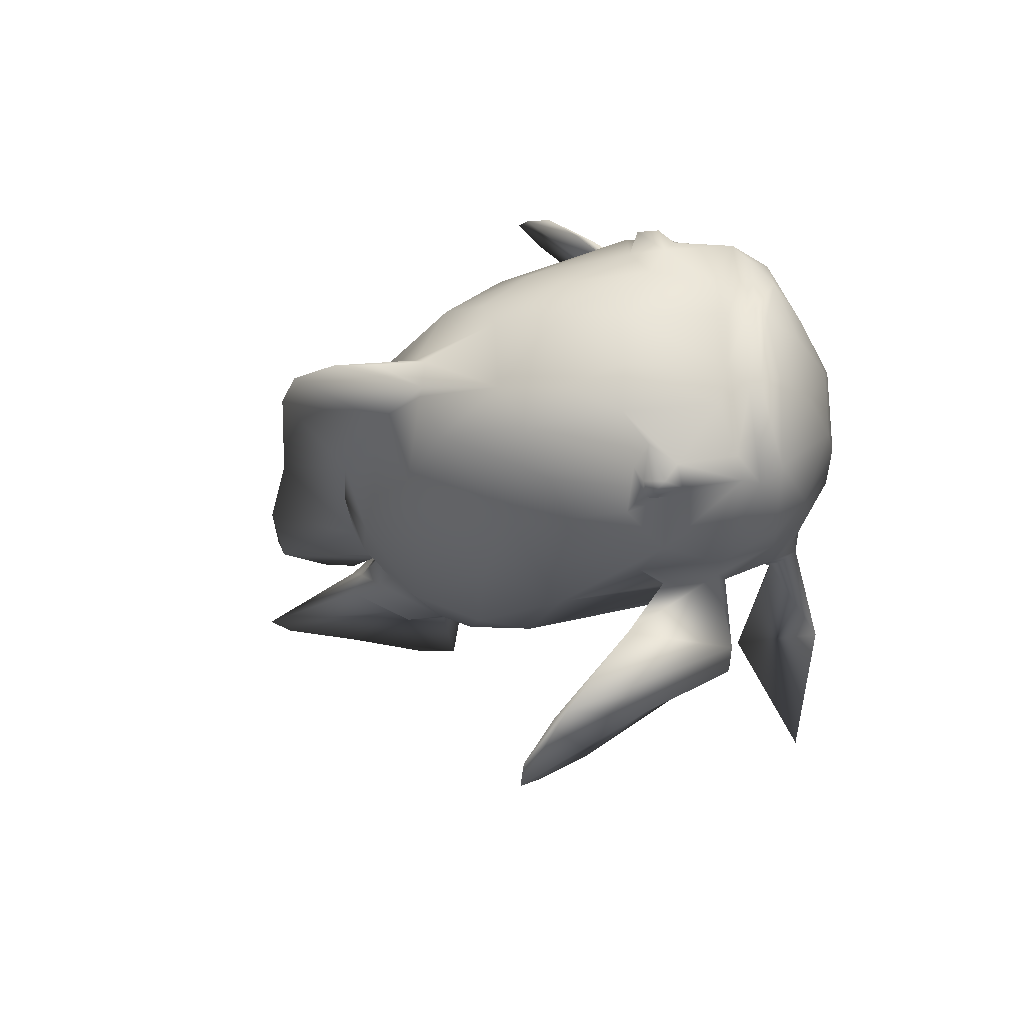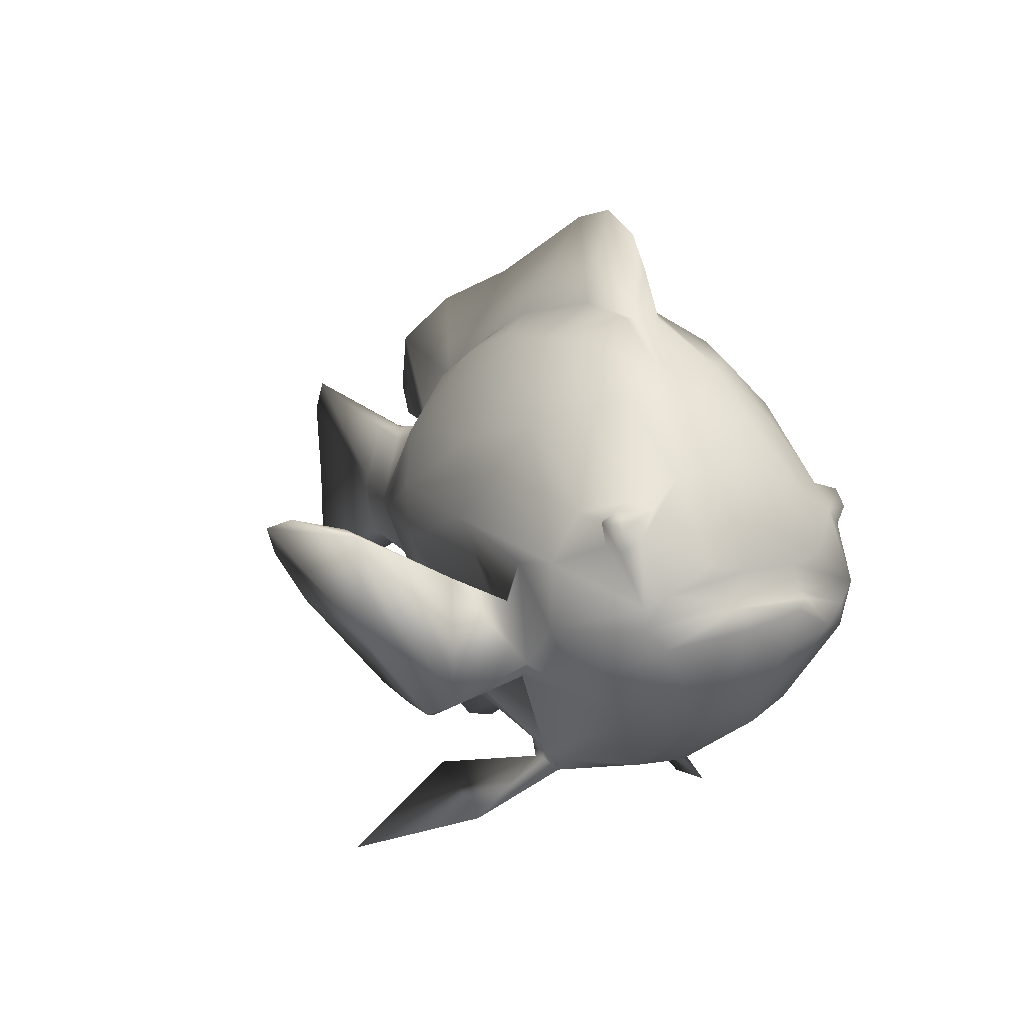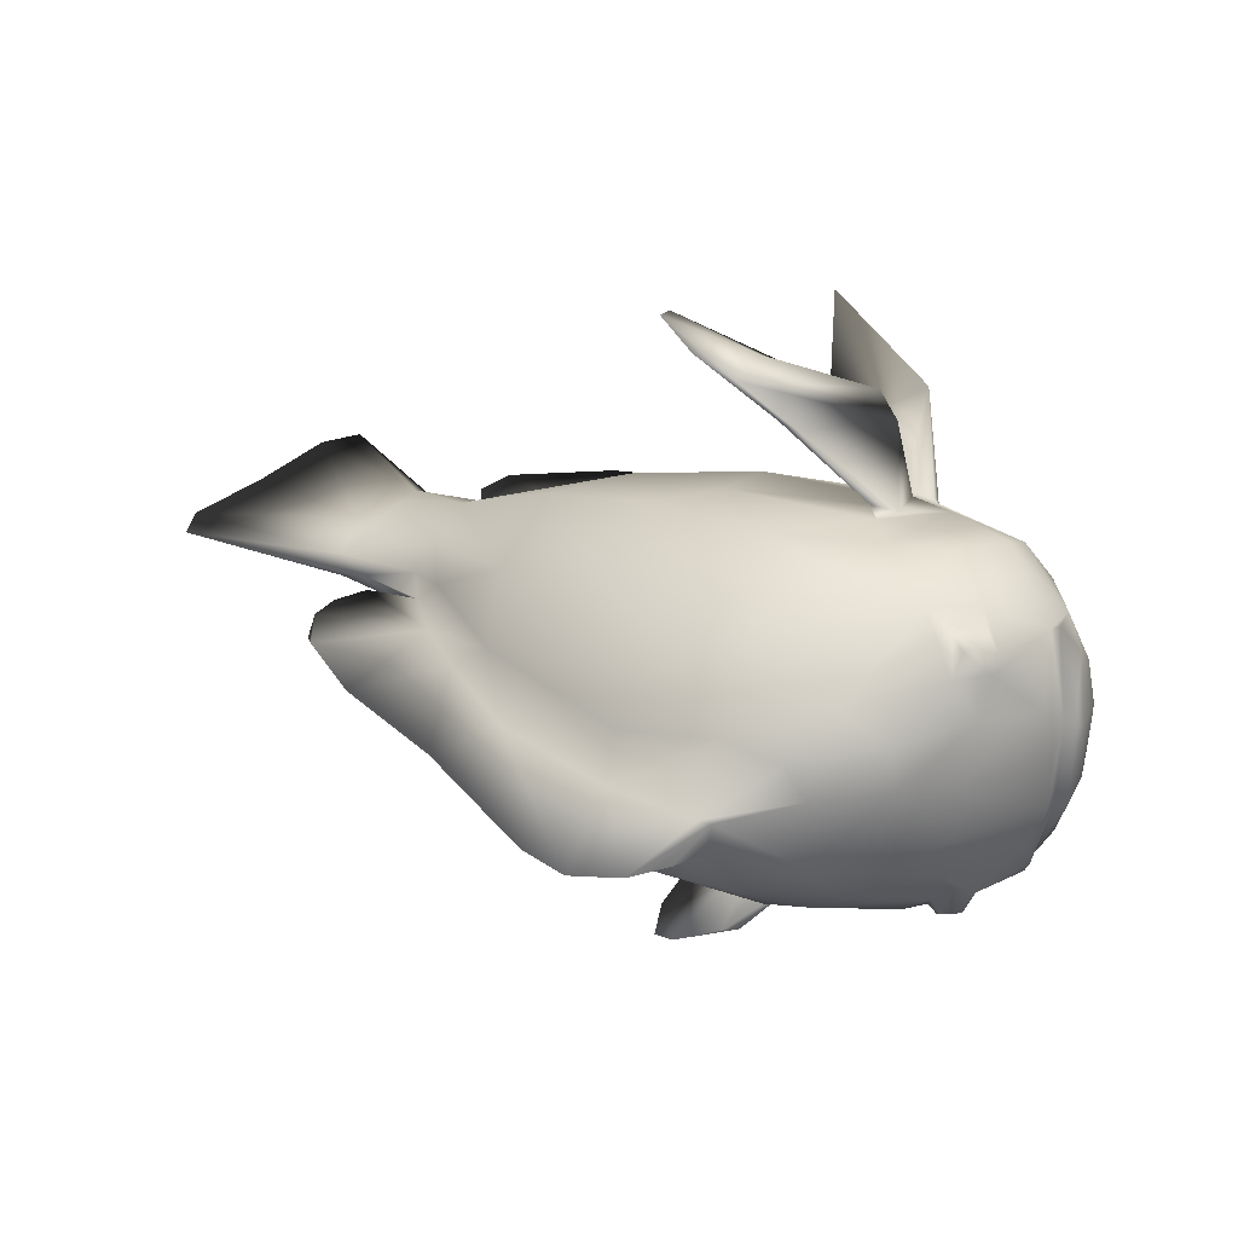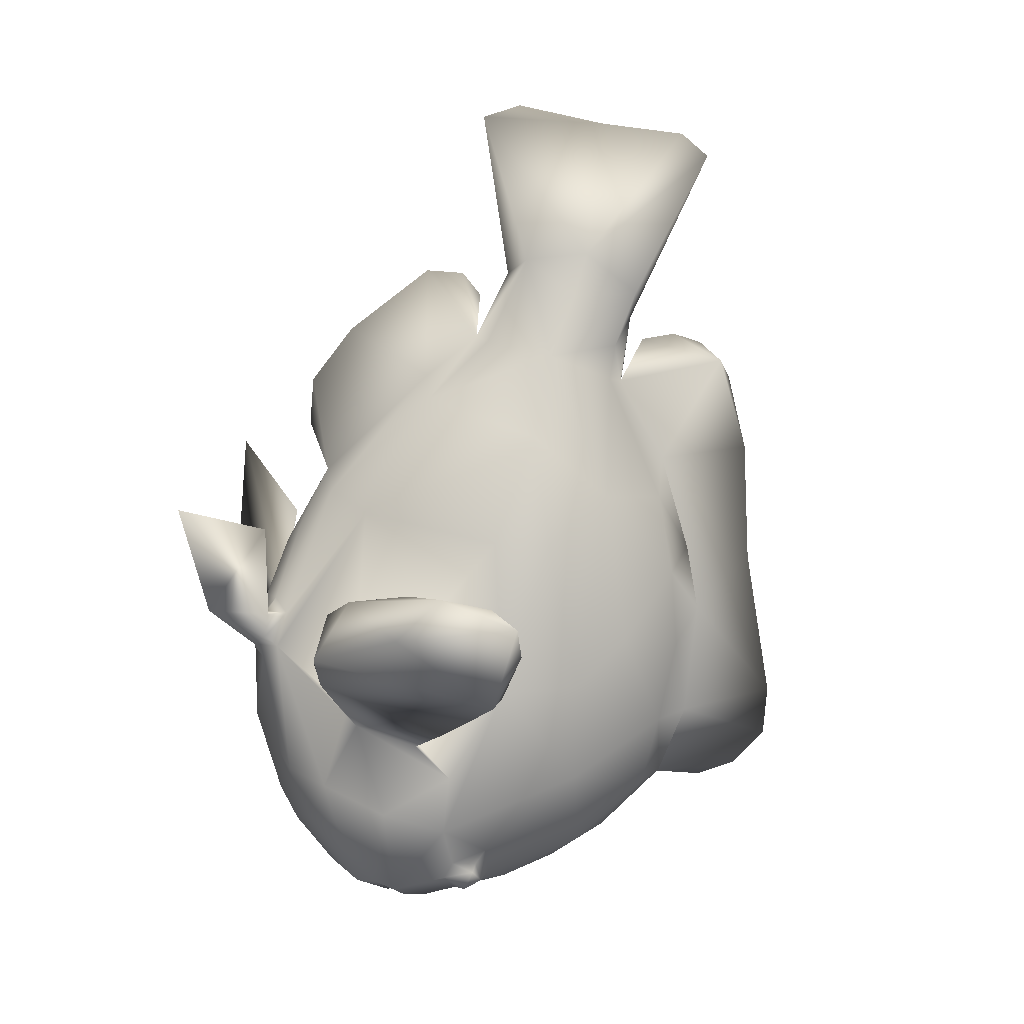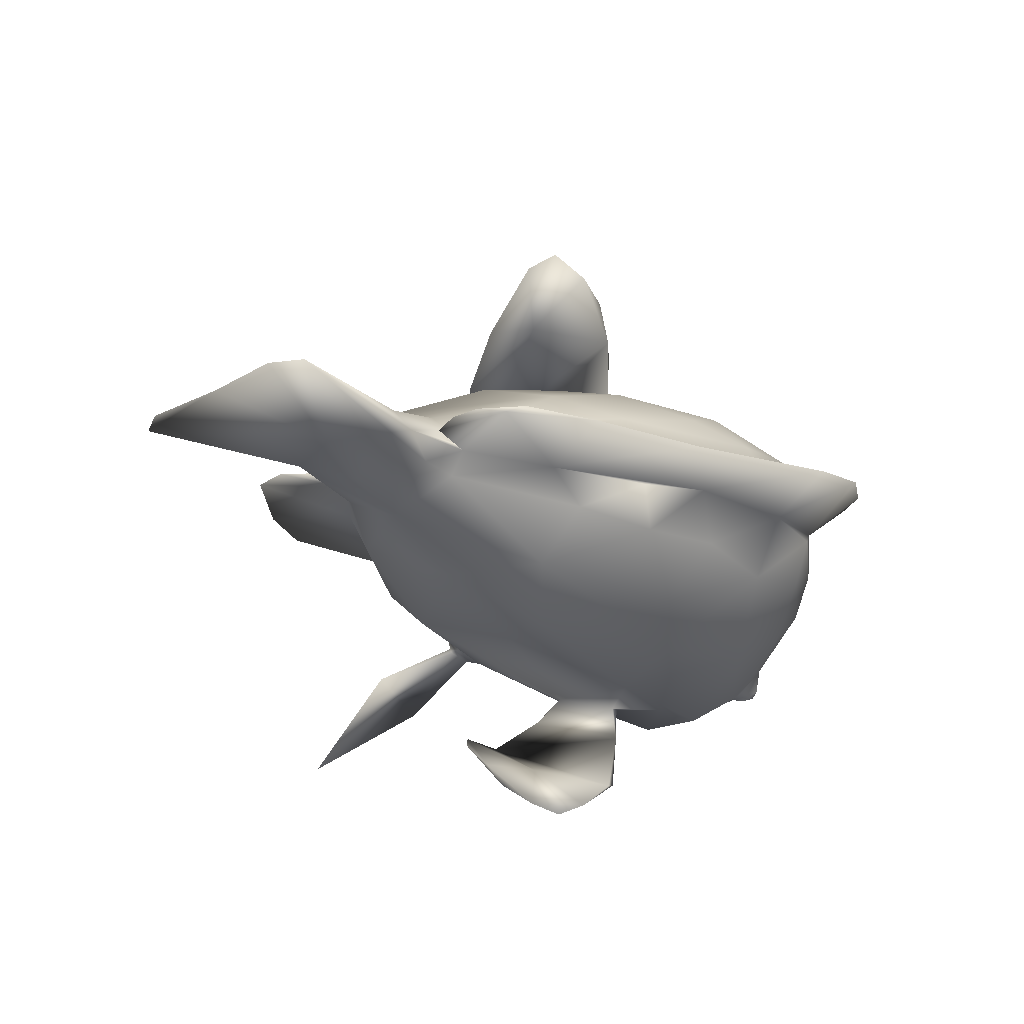
<metadata>
{"format":"obj","ext":"obj","renderer":"f3d","projection":"perspective","resolution":1024,"background":"white","views":[{"elev":-24.7,"azim":-118.1,"up":"+Z"},{"elev":8.8,"azim":-123.9,"up":"+Y"},{"elev":33.3,"azim":-145.9,"up":"+Z"},{"elev":-80.0,"azim":75.8,"up":"+Z"},{"elev":-21.2,"azim":130.5,"up":"+Z"}]}
</metadata>
<code>
o fish1.001_12265_Fish
v -0.2659 -0.1118 0.1879
v -0.2645 -0.05762 0.2067
v 0.09588 -0.05764 0.1339
v 0.1303 0.08001 0.1608
v -0.09128 0.02789 0.2152
v -0.01756 0.09544 0.2055
v -0.2747 0.2448 0.1777
v -0.2199 0.1946 0.2074
v -0.4186 -0.06403 0.2077
v -0.3778 -0.06285 0.2171
v 0.2863 0.04977 0.07971
v -0.5444 -0.05846 0.03465
v -0.3314 -0.2463 0.03345
v -0.03101 -0.2393 0.04152
v 0.1618 -0.2769 -2.2e-05
v 0.2479 -0.2395 0.000387
v 0.3676 -0.1006 -5.2e-05
v 0.2824 -0.05876 -0.004754
v 0.3835 -0.03653 -0.000139
v 0.6188 0.2026 -1.1e-05
v 0.287 0.1469 0.02684
v 0.3571 0.2216 0.000654
v 0.316 0.317 0.003858
v 0.3546 0.2624 0.002598
v 0.2208 0.3668 -0.000368
v 0.0614 0.4149 0.000202
v -0.1947 0.5084 0.000192
v -0.3799 0.3012 -0.04799
v -0.4453 0.239 0.04797
v -0.3754 0.3041 0.04764
v -0.5511 0.06031 0.03888
v -0.5092 -0.03933 0.1594
v -0.283 -0.04544 0.2124
v -0.3926 0.02906 0.2349
v 0.3751 0.06363 0.05661
v -0.5591 0.001241 0.04522
v -0.5138 -0.008709 0.1569
v -0.5444 0.02346 0.05566
v -0.5558 0.01563 0.05639
v -0.5328 -0.03204 0.1184
v -0.5246 -0.07628 0.07933
v -0.4535 -0.1693 0.05682
v -0.3315 -0.2233 0.08964
v -0.2425 -0.2439 0.09976
v -0.1647 -0.2314 0.1046
v -0.1594 -0.2605 0.05876
v 0.05249 -0.1985 0.05951
v 0.175 -0.1143 0.05938
v 0.2845 -0.04163 0.03233
v 0.3998 0.1519 0.01666
v 0.2257 0.181 0.04963
v 0.06738 0.2899 0.07519
v -0.1602 0.381 0.02639
v -0.1535 0.3511 0.08377
v -0.2804 0.328 0.1062
v -0.3461 0.3084 0.08648
v -0.3754 0.2462 0.1378
v -0.4343 0.2294 0.09928
v -0.4961 0.1379 0.1092
v -0.5371 0.06935 0.09332
v -0.2763 0.3707 0.02296
v -0.2889 0.3624 0.01753
v -0.281 0.4303 -0.000696
v 0.3384 0.1791 -0.0002
v 0.128 0.2836 0.02509
v 0.007393 0.3479 0.02332
v 0.2038 0.2298 0.01837
v 0.2701 0.1644 0.003238
v 0.438 0.07401 0.01975
v 0.3648 0.1534 -0.001436
v -0.2512 0.4763 0.000629
v 0.3432 -0.06842 0.000192
v 0.2811 -0.05995 0.00684
v 0.09867 -0.2662 -0.000373
v 0.2191 -0.1088 0.01433
v 0.03896 -0.2246 0.01436
v -0.4173 -0.107 0.1851
v -0.3117 -0.1249 0.1819
v -0.03978 -0.1404 0.1409
v 0.008385 -0.2014 0.08487
v 0.412 -0.01703 0.02416
v 0.2805 0.1141 0.05538
v 0.1154 0.198 0.1212
v -0.07826 0.3074 0.1157
v -0.4837 0.1157 0.1852
v -0.1634 -0.268 -0.02772
v -0.2386 -0.262 0.06415
v -0.2242 -0.265 0.0974
v -0.1612 -0.3402 0.2076
v -0.2212 -0.2569 0.106
v -0.000406 -0.375 0.2845
v -0.1719 -0.2575 0.09753
v -0.06384 -0.2619 0.1457
v -0.1774 -0.2537 0.1059
v -0.18 -0.2655 0.09421
v -0.1759 0.2788 0.1558
v -0.2041 -0.2457 0.1104
v -0.3194 0.04903 0.2299
v -0.2793 0.001746 0.2236
v -0.08366 -0.1409 0.2977
v -0.04194 -0.05921 0.3606
v -0.01855 0.04085 0.4336
v -0.2174 -0.1536 0.2621
v -0.1821 -0.171 0.286
v -0.2685 -0.000952 0.2381
v -0.2017 0.05523 0.3404
v -0.09566 -0.03316 0.3672
v -0.1744 -0.171 0.2784
v -0.1832 0.06921 0.3543
v -0.138 0.08894 0.4
v -0.08644 0.09825 0.4232
v -0.1207 -0.169 0.2802
v -0.0909 -0.01142 0.3694
v -0.03279 0.08322 0.4495
v -0.2667 -0.11 0.1955
v -0.1907 0.1091 0.2302
v -0.5437 0.02396 -0.05862
v -0.0309 0.207 0.1701
v -0.4072 0.118 0.2117
v -0.5159 0.02032 0.1713
v -0.4506 0.06048 0.1993
v -0.4423 0.09933 0.1876
v -0.461 0.1474 0.1516
v -0.4914 0.112 0.1518
v -0.4694 0.08533 0.185
v -0.4657 0.1372 0.1862
v -0.4946 -0.1343 0.02768
v -0.4904 0.181 0.03433
v -0.4391 -0.1468 0.1226
v -0.4884 0.09377 0.1695
v -0.4422 0.117 0.1909
v 0.3786 0.06328 -0.05503
v 0.02298 0.03614 -0.1907
v -0.3897 -0.02368 -0.2305
v -0.43 -0.08727 -0.1898
v 0.2883 0.0503 -0.07855
v 0.4401 0.06704 -0.01938
v -0.5568 -0.01604 -0.03987
v -0.5336 -0.07907 -0.04461
v -0.4804 -0.1446 -0.05463
v -0.4404 -0.1795 -0.05215
v -0.3406 -0.2398 -0.04691
v -0.2502 -0.2657 -0.02512
v -0.07977 -0.2576 0.001813
v 0.3586 -0.1518 -0.000461
v 0.6223 -0.07897 0.000109
v 0.6265 0.04441 -0.000114
v 0.6406 0.1589 0.000223
v -0.1276 0.4972 -0.000466
v -0.2815 0.3654 -0.032
v -0.4412 0.2393 -0.05971
v -0.4917 0.1784 -0.03637
v -0.5222 -0.03621 -0.1442
v 0.3217 0.1405 -0.03048
v 0.1762 0.0549 -0.1372
v 0.03855 0.111 -0.1867
v -0.2818 -0.002902 -0.2244
v -0.2817 -0.09119 -0.1939
v -0.3928 0.06522 -0.231
v -0.1745 0.09705 -0.2325
v 0.2707 0.1631 -0.004081
v -0.4451 -0.1259 -0.1424
v -0.3863 -0.1709 -0.1309
v -0.04781 -0.2434 -0.04168
v -0.1557 -0.2517 -0.0723
v 0.01956 -0.2092 -0.06961
v 0.008641 -0.1529 -0.1229
v 0.1836 -0.1039 -0.06294
v 0.2829 -0.0409 -0.03435
v 0.4029 0.1509 -0.01651
v 0.05927 0.3191 -0.03057
v 0.02542 0.3011 -0.08498
v 0.1272 0.2564 -0.06928
v -0.07521 0.3344 -0.08582
v -0.1878 0.336 -0.1078
v -0.2893 0.3382 -0.08827
v -0.395 0.2644 -0.1019
v -0.4782 0.1754 -0.09605
v -0.5386 0.06925 -0.08873
v -0.551 0.06027 -0.0395
v -0.557 0.01448 -0.05399
v 0.2732 0.1448 -0.03807
v -0.2874 0.365 -0.02059
v -0.1828 0.3804 -0.02592
v -0.02743 0.3587 -0.02445
v 0.1775 0.2498 -0.0235
v 0.3363 0.2987 -0.005728
v 0.5936 -0.1255 0.000157
v 0.0395 -0.2245 -0.01422
v 0.21 -0.1154 -0.0145
v -0.382 -0.1154 -0.1856
v -0.2147 -0.2313 -0.119
v 0.4115 -0.01478 -0.02514
v 0.1171 0.1775 -0.1323
v -0.07523 0.2529 -0.1549
v -0.3572 0.2541 -0.1421
v -0.4657 0.1379 -0.1814
v -0.4525 0.1225 -0.196
v -0.1665 -0.2299 -0.1057
v -0.2406 -0.2486 -0.09699
v -0.168 -0.3328 -0.1978
v -0.2051 -0.251 -0.1133
v -0.2242 -0.2651 -0.101
v -0.1823 -0.2664 -0.09686
v -0.03943 -0.2837 -0.1755
v -0.1721 -0.2576 -0.09822
v -0.1746 -0.2553 -0.1056
v -0.01547 -0.3959 -0.3069
v -0.281 0.2307 -0.1869
v -0.2636 -0.1018 -0.1927
v -0.2749 -0.005836 -0.2236
v -0.3149 0.05418 -0.2292
v -0.2695 -0.1109 -0.1926
v -0.2414 -0.1313 -0.2306
v -0.08422 -0.1419 -0.299
v -0.01869 0.04403 -0.4325
v -0.2164 -0.1531 -0.2678
v -0.1609 0.08091 -0.3843
v -0.1845 -0.1698 -0.2792
v -0.1408 0.08934 -0.3897
v -0.1154 -0.03124 -0.3508
v -0.07018 0.09733 -0.4337
v -0.03064 -0.02364 -0.3915
v -0.1113 -0.06707 -0.3475
v -0.1146 -0.1672 -0.2779
v -0.04566 -0.06597 -0.3503
v -0.03272 0.08224 -0.4519
v -0.513 0.01916 -0.1735
v -0.1471 0.2002 -0.199
v -0.5091 -0.01014 -0.17
v -0.2384 0.02839 -0.2866
v -0.1793 -0.1704 -0.2874
v -0.5255 0.03429 -0.1472
v -0.4745 0.08535 -0.1828
v -0.4418 0.1239 -0.1855
v -0.4133 0.1316 -0.2019
v -0.455 0.1455 -0.1587
v -0.4793 0.1376 -0.1349
v -0.4917 0.103 -0.1604
v -0.4838 0.1175 -0.1846
v -0.4494 0.09109 -0.1866
f 99 2 5
f 11 81 35
f 3 5 79
f 8 7 119
f 116 8 119
f 10 34 9
f 6 5 4
f 49 3 48
f 3 11 4
f 69 50 35
f 36 138 12
f 127 12 139
f 127 141 42
f 42 142 13
f 143 87 13
f 189 76 144
f 81 18 19
f 28 30 62
f 62 30 61
f 29 30 28
f 180 31 128
f 11 35 82
f 34 10 98
f 98 10 78
f 41 40 12
f 32 41 42
f 42 41 127
f 43 42 13
f 44 43 87
f 13 87 43
f 46 14 80
f 80 14 47
f 73 49 48
f 18 81 49
f 55 56 57
f 55 61 56
f 30 56 61
f 29 58 30
f 128 59 29
f 59 58 29
f 51 21 68
f 52 65 66
f 52 51 67
f 51 68 67
f 149 66 26
f 25 67 23
f 67 25 65
f 68 64 67
f 23 67 24
f 69 81 146
f 81 188 146
f 188 81 19
f 147 69 146
f 71 53 27
f 25 26 65
f 76 15 16
f 15 76 74
f 47 76 75
f 189 74 76
f 46 144 14
f 37 38 39
f 77 129 43
f 77 43 44
f 78 97 1
f 1 97 79
f 79 97 45
f 48 3 80
f 81 11 49
f 50 21 82
f 51 83 82
f 83 51 52
f 118 83 84
f 7 96 55
f 57 58 123
f 57 123 119
f 7 57 119
f 40 37 39
f 36 40 39
f 86 88 143
f 89 94 97
f 89 90 88
f 95 89 88
f 92 93 91
f 91 89 92
f 53 71 61
f 95 86 46
f 90 97 44
f 99 78 33
f 78 99 98
f 2 99 105
f 33 105 99
f 33 103 106
f 103 104 110
f 110 104 107
f 108 109 113
f 108 103 109
f 113 109 111
f 110 109 106
f 107 100 101
f 117 39 38
f 96 7 8
f 85 131 126
f 6 118 8
f 4 83 118
f 82 83 11
f 99 5 116
f 103 115 105
f 114 111 110
f 110 107 114
f 104 100 107
f 104 112 100
f 107 101 102
f 101 113 102
f 113 101 100
f 119 123 131
f 60 124 59
f 60 120 124
f 130 120 121
f 124 123 59
f 125 122 131
f 124 126 123
f 124 130 85
f 141 127 140
f 128 60 59
f 34 119 121
f 125 121 122
f 155 168 167
f 159 236 209
f 196 209 236
f 191 135 134
f 210 160 133
f 133 167 210
f 169 168 136
f 155 136 168
f 117 38 180
f 127 139 140
f 161 70 154
f 23 187 25
f 183 150 28
f 128 29 152
f 151 152 29
f 178 152 151
f 230 135 153
f 170 132 136
f 133 156 155
f 156 194 155
f 158 134 212
f 194 182 136
f 140 139 153
f 163 141 162
f 141 163 142
f 142 200 143
f 200 142 163
f 193 18 169
f 174 185 172
f 196 177 176
f 177 151 28
f 151 177 178
f 153 138 181
f 185 184 149
f 187 161 186
f 68 161 64
f 171 185 186
f 19 193 188
f 20 170 70
f 137 188 193
f 187 22 64
f 190 168 18
f 73 72 18
f 16 190 145
f 15 189 16
f 164 144 86
f 181 117 230
f 191 162 135
f 163 191 192
f 137 193 132
f 182 194 173
f 172 173 194
f 195 172 194
f 175 174 195
f 175 209 176
f 209 196 176
f 177 237 178
f 237 196 236
f 198 240 197
f 204 206 165
f 143 200 203
f 201 205 208
f 199 207 202
f 184 175 150
f 150 183 184
f 71 183 63
f 213 192 191
f 210 192 213
f 209 175 229
f 202 192 199
f 192 203 200
f 203 202 201
f 213 214 210
f 211 210 214
f 231 157 211
f 226 215 223
f 223 216 226
f 217 219 214
f 211 214 231
f 219 231 214
f 232 217 218
f 218 220 222
f 232 225 219
f 221 225 226
f 222 221 216
f 212 159 160
f 117 181 39
f 154 170 136
f 194 156 229
f 160 229 156
f 180 233 117
f 211 212 160
f 218 227 224
f 224 215 232
f 221 219 225
f 222 216 227
f 220 221 222
f 157 231 158
f 179 239 233
f 239 234 228
f 241 236 159
f 178 238 239
f 234 198 241
f 198 235 241
f 197 235 198
f 135 162 153
f 134 228 159
f 228 241 159
f 178 239 179
f 1 5 2
f 5 1 79
f 3 4 5
f 49 11 3
f 14 144 76
f 73 18 49
f 21 50 70
f 183 28 62
f 37 40 32
f 32 120 37
f 32 77 9
f 35 50 82
f 6 116 5
f 6 8 116
f 11 83 4
f 39 181 36
f 181 138 36
f 68 70 161
f 12 40 36
f 12 127 41
f 43 129 42
f 45 46 80
f 76 47 14
f 69 35 81
f 52 54 84
f 57 56 58
f 56 30 58
f 70 68 21
f 53 54 66
f 54 52 66
f 65 52 67
f 183 62 63
f 62 71 63
f 27 53 66
f 149 27 66
f 65 26 66
f 64 22 67
f 67 22 24
f 50 20 70
f 50 148 20
f 69 148 50
f 73 48 75
f 145 17 73
f 73 75 145
f 72 73 17
f 75 76 16
f 16 145 75
f 48 47 75
f 41 32 40
f 10 9 77
f 78 10 77
f 77 97 78
f 97 77 44
f 80 79 45
f 80 3 79
f 80 47 48
f 84 83 52
f 84 54 96
f 96 118 84
f 7 55 57
f 60 31 120
f 21 51 82
f 86 144 46
f 143 88 87
f 86 95 88
f 88 44 87
f 94 93 92
f 93 94 89
f 89 91 93
f 94 45 97
f 90 44 88
f 45 94 92
f 92 46 45
f 95 46 92
f 55 54 53
f 61 55 53
f 61 71 62
f 54 55 96
f 97 90 89
f 92 89 95
f 115 78 1
f 115 33 78
f 115 2 105
f 103 33 115
f 103 105 109
f 105 106 109
f 105 33 106
f 106 103 110
f 104 103 108
f 111 109 110
f 104 108 112
f 100 108 113
f 1 2 115
f 99 116 98
f 119 98 116
f 34 98 119
f 85 125 131
f 8 118 96
f 6 4 118
f 148 69 147
f 38 37 120
f 120 31 38
f 102 114 107
f 100 112 108
f 102 113 114
f 111 114 113
f 130 124 120
f 58 59 123
f 119 122 121
f 119 131 122
f 131 123 126
f 124 85 126
f 130 125 85
f 120 32 9
f 9 34 120
f 129 32 42
f 128 31 60
f 32 129 77
f 120 34 121
f 130 121 125
f 160 210 211
f 193 169 136
f 136 132 193
f 160 159 209
f 133 155 167
f 38 31 180
f 139 12 138
f 142 42 141
f 143 13 142
f 189 144 164
f 164 166 189
f 193 19 18
f 170 154 70
f 187 24 22
f 23 24 187
f 176 28 150
f 28 151 29
f 156 133 160
f 134 158 191
f 155 194 136
f 136 182 154
f 139 138 153
f 164 86 165
f 165 166 164
f 166 165 199
f 167 168 166
f 18 168 169
f 161 154 182
f 186 161 182
f 186 182 173
f 172 171 173
f 184 174 175
f 174 184 185
f 150 175 176
f 176 177 28
f 179 180 152
f 171 172 185
f 173 171 186
f 183 27 184
f 149 26 185
f 186 185 26
f 26 25 186
f 25 187 186
f 64 161 187
f 20 137 170
f 137 148 147
f 20 148 137
f 147 146 188
f 149 184 27
f 189 166 190
f 166 168 190
f 17 18 72
f 18 17 145
f 145 190 18
f 16 189 190
f 189 15 74
f 162 140 153
f 191 163 162
f 200 163 192
f 191 158 213
f 210 167 192
f 166 199 167
f 192 167 199
f 195 174 172
f 229 175 195
f 177 196 237
f 233 180 179
f 153 181 230
f 86 143 203
f 203 204 86
f 86 204 165
f 201 202 207
f 204 203 201
f 204 205 206
f 201 207 205
f 201 208 204
f 205 204 208
f 207 206 205
f 207 199 206
f 199 165 206
f 27 183 71
f 192 202 203
f 211 157 212
f 157 158 212
f 231 217 158
f 231 218 217
f 214 213 217
f 213 158 217
f 220 218 231
f 224 232 218
f 217 232 219
f 220 219 221
f 224 227 223
f 226 216 221
f 159 212 134
f 132 170 137
f 160 209 229
f 195 194 229
f 198 234 240
f 147 188 137
f 233 230 117
f 219 220 231
f 227 218 222
f 216 223 227
f 232 215 225
f 215 226 225
f 223 215 224
f 228 230 233
f 235 237 236
f 239 228 233
f 241 235 236
f 197 237 235
f 197 238 237
f 238 197 240
f 239 238 240
f 234 239 240
f 128 152 180
f 134 135 230
f 162 141 140
f 152 178 179
f 134 230 228
f 241 228 234
f 237 238 178

</code>
